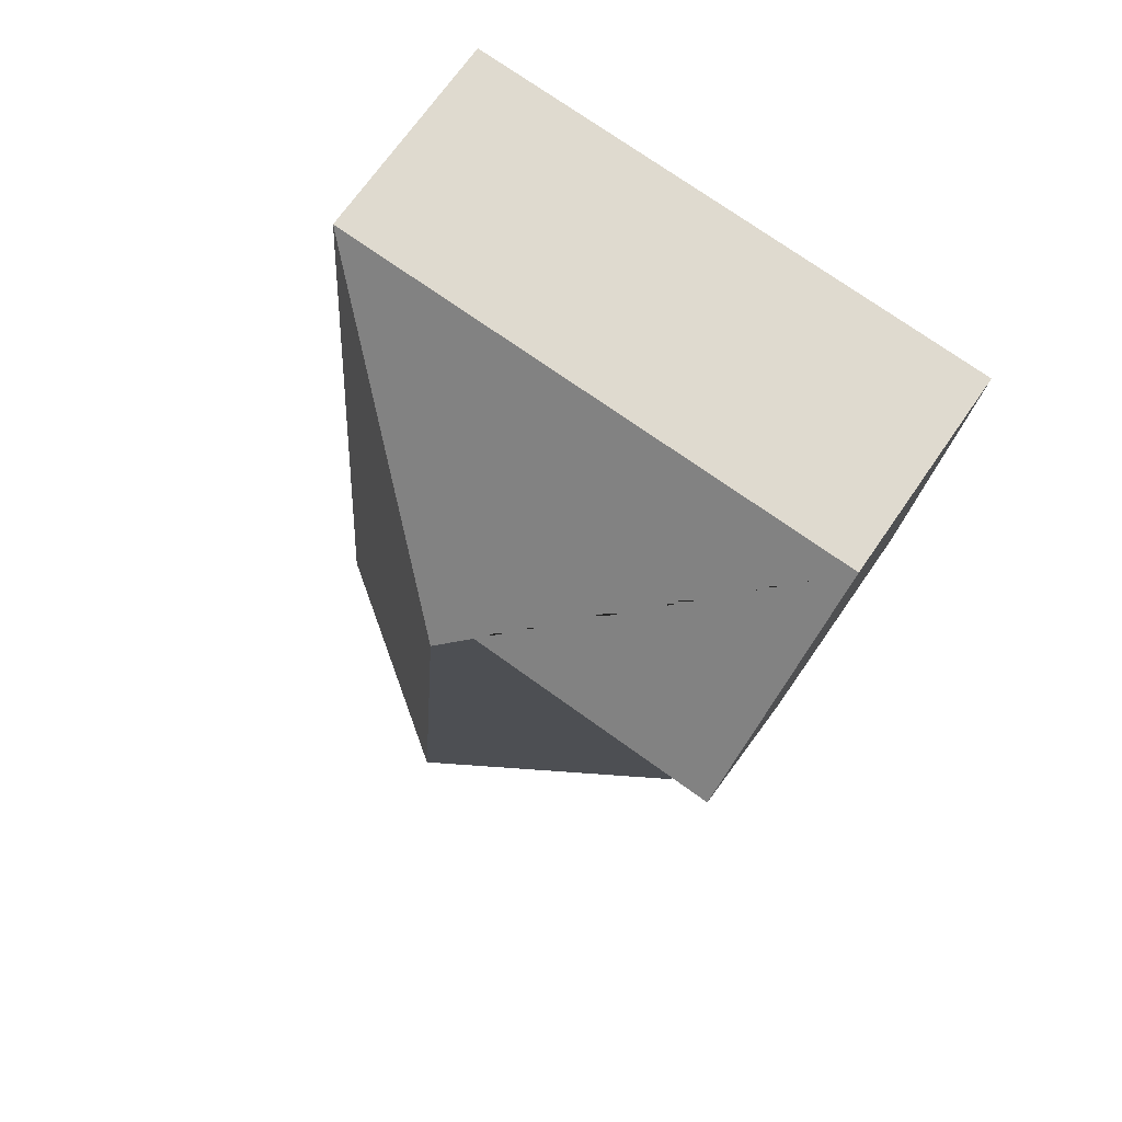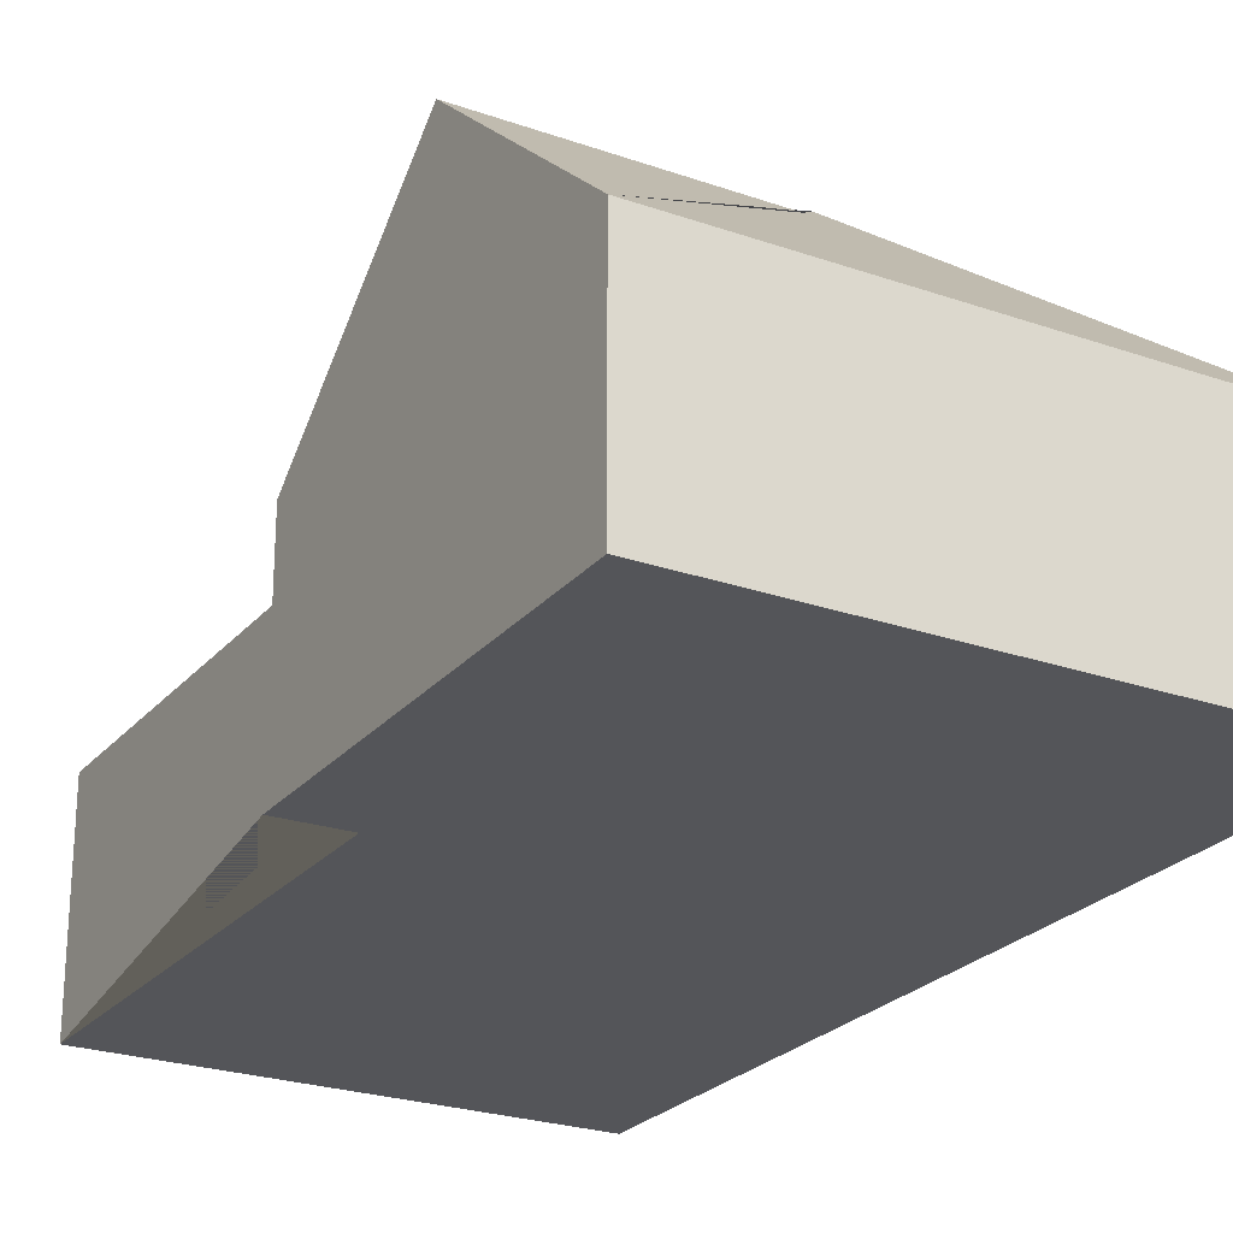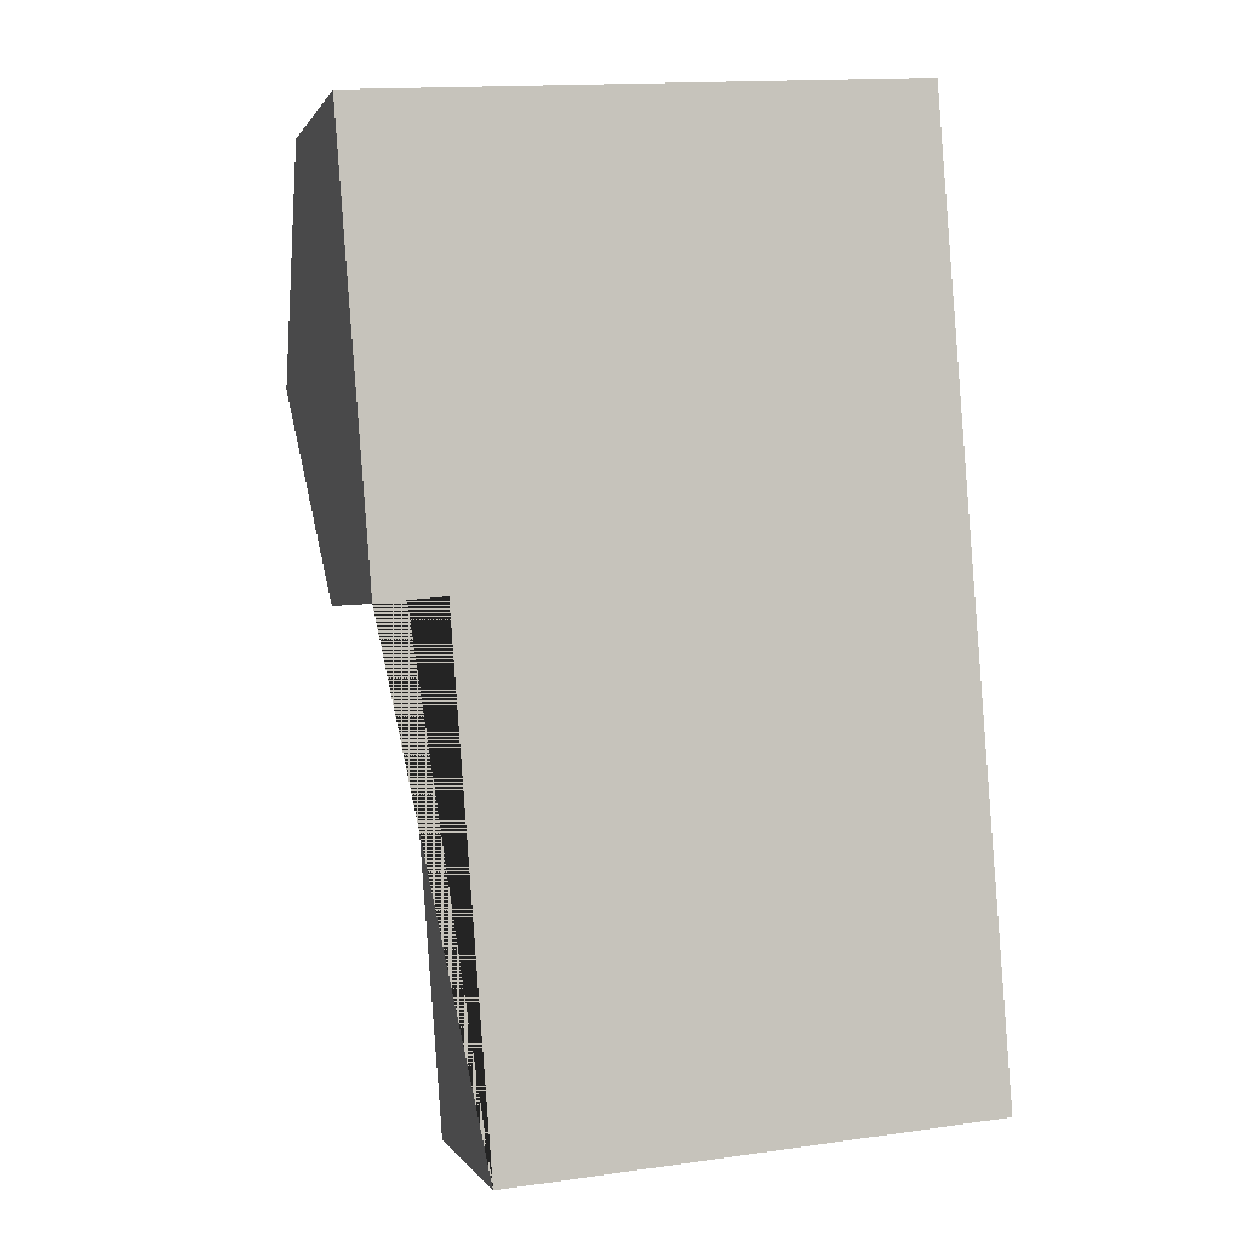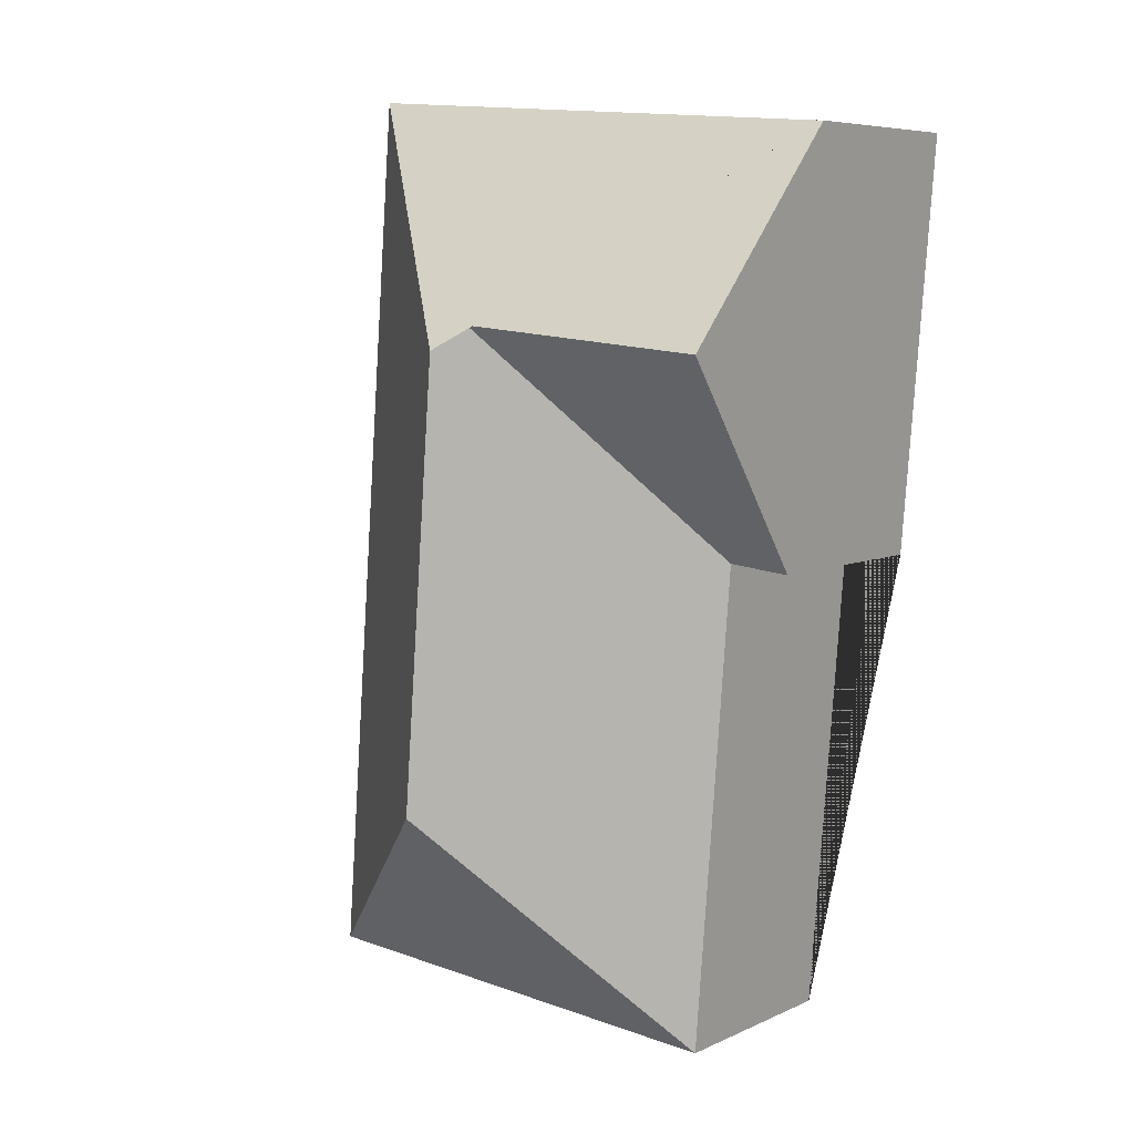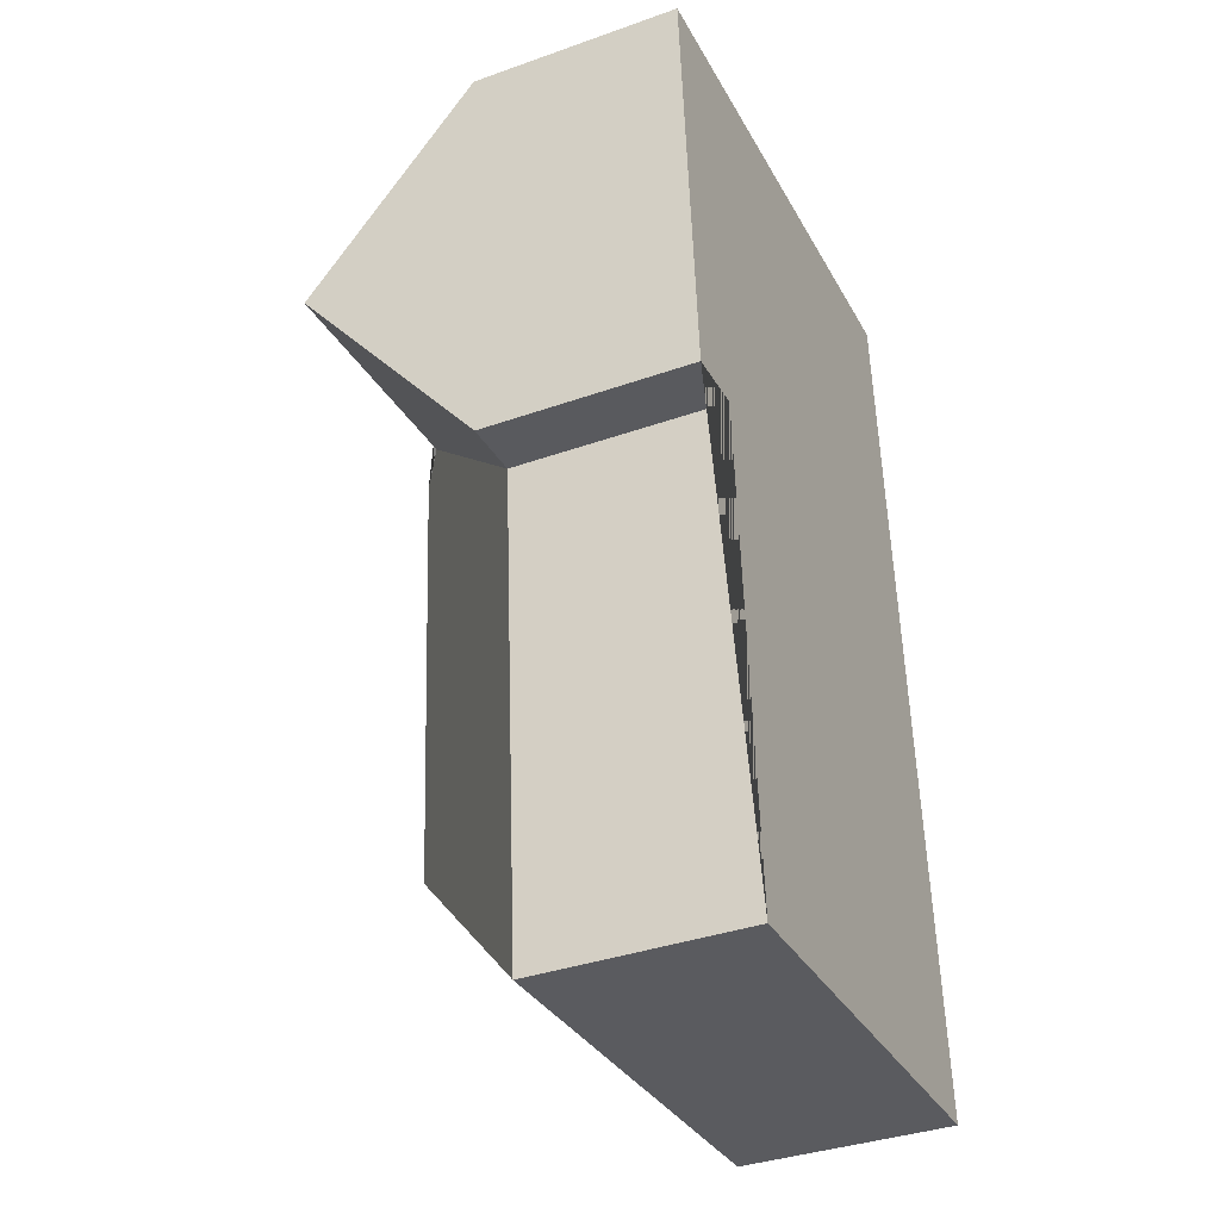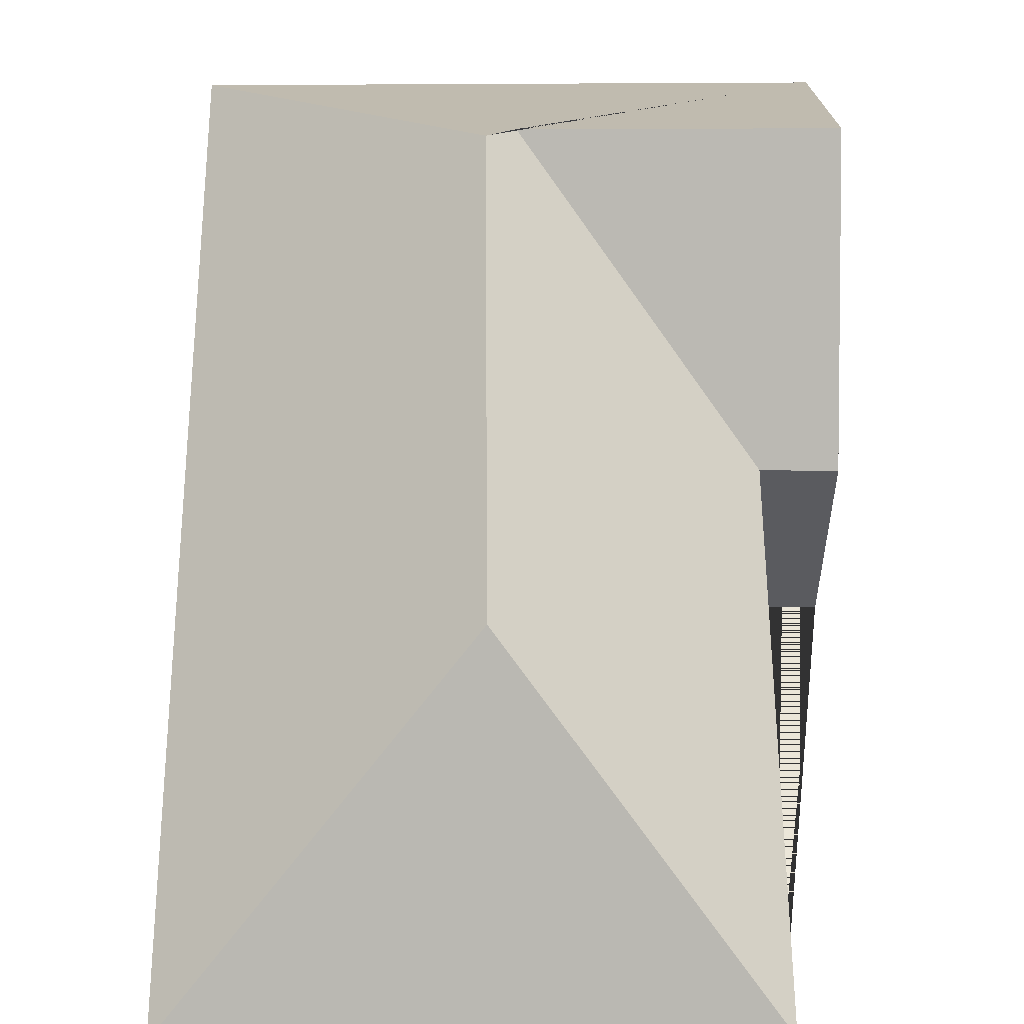
<metadata>
{"format":"obj","ext":"obj","renderer":"f3d","projection":"perspective","resolution":1024,"background":"white","views":[{"elev":69.0,"azim":-145.5,"up":"+Z"},{"elev":-24.6,"azim":-34.3,"up":"+Y"},{"elev":-0.2,"azim":-15.5,"up":"+Z"},{"elev":7.0,"azim":-142.2,"up":"+Z"},{"elev":-37.1,"azim":-65.5,"up":"+Z"},{"elev":56.7,"azim":175.2,"up":"+Y"}]}
</metadata>
<code>
o CG10_500_045066_0011
v 56.59 75 -348.3
v 221.1 75 -335.5
v 128.2 145 -261.8
v 20.9 75 -177.1
v 43.43 75 -174.9
v 116 144.9 -103.1
v 15.12 137.9 -102.8
v 106.8 137.2 -94.78
v 196.3 75 -14.88
v 9.415 75 -29.41
v 56.59 0 -348.3
v 221.1 0 -335.5
v 196.3 0 -14.88
v 9.415 0 -29.41
v 20.9 0 -177.1
v 43.43 0 -174.9
f 10 9 6 8 7
f 7 4 5 8
f 8 6 3 1 5
f 6 9 2 3
f 3 1 2
f 10 7 4
f 11 12 13 14 15 16
f 1 11 12 2
f 2 12 13 9
f 9 13 14 10
f 10 14 15 4
f 4 15 16 5
f 5 16 11 1

</code>
